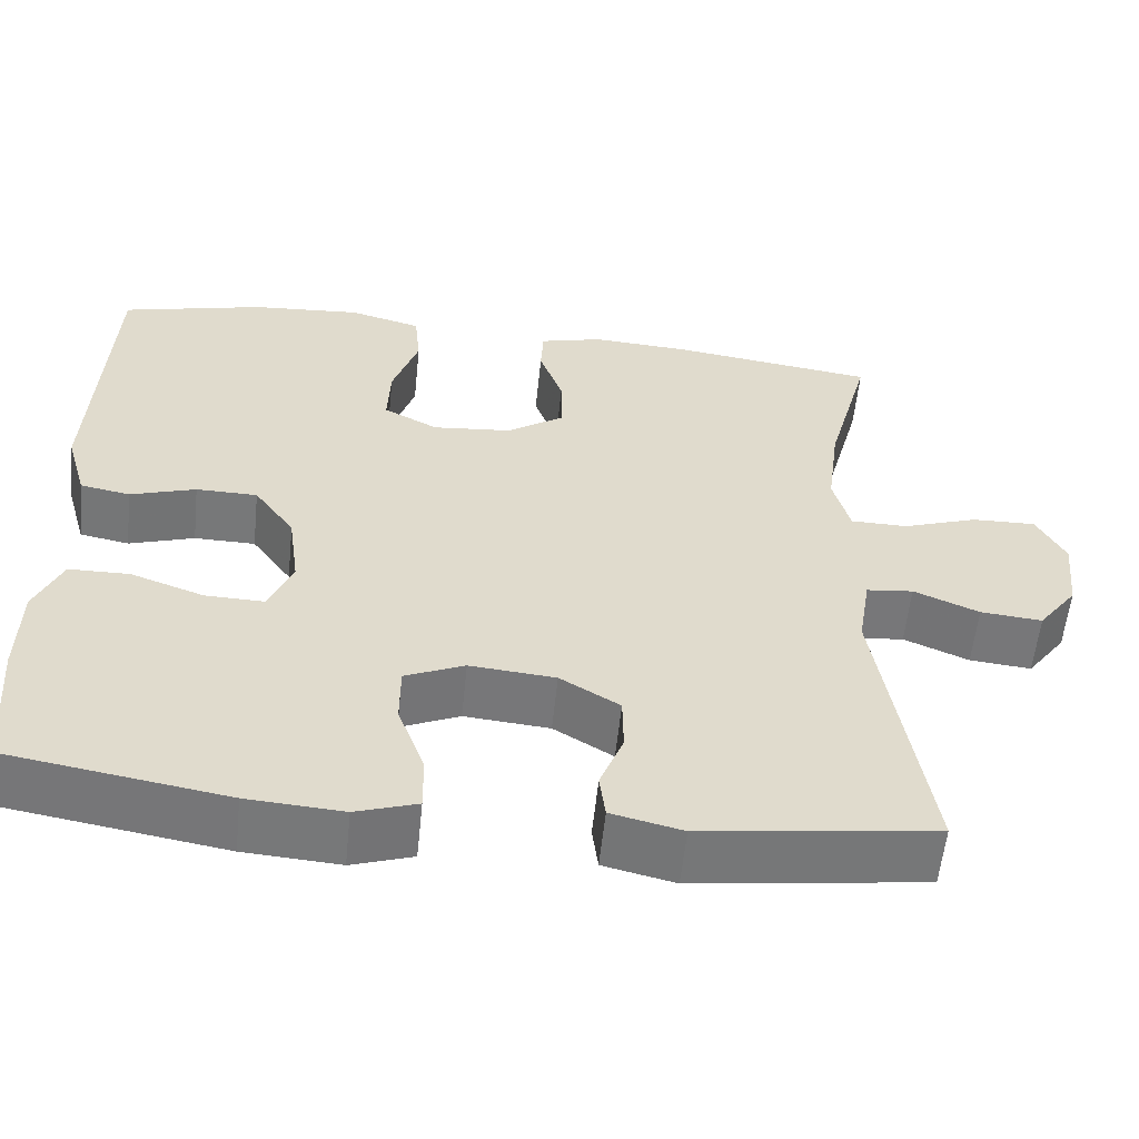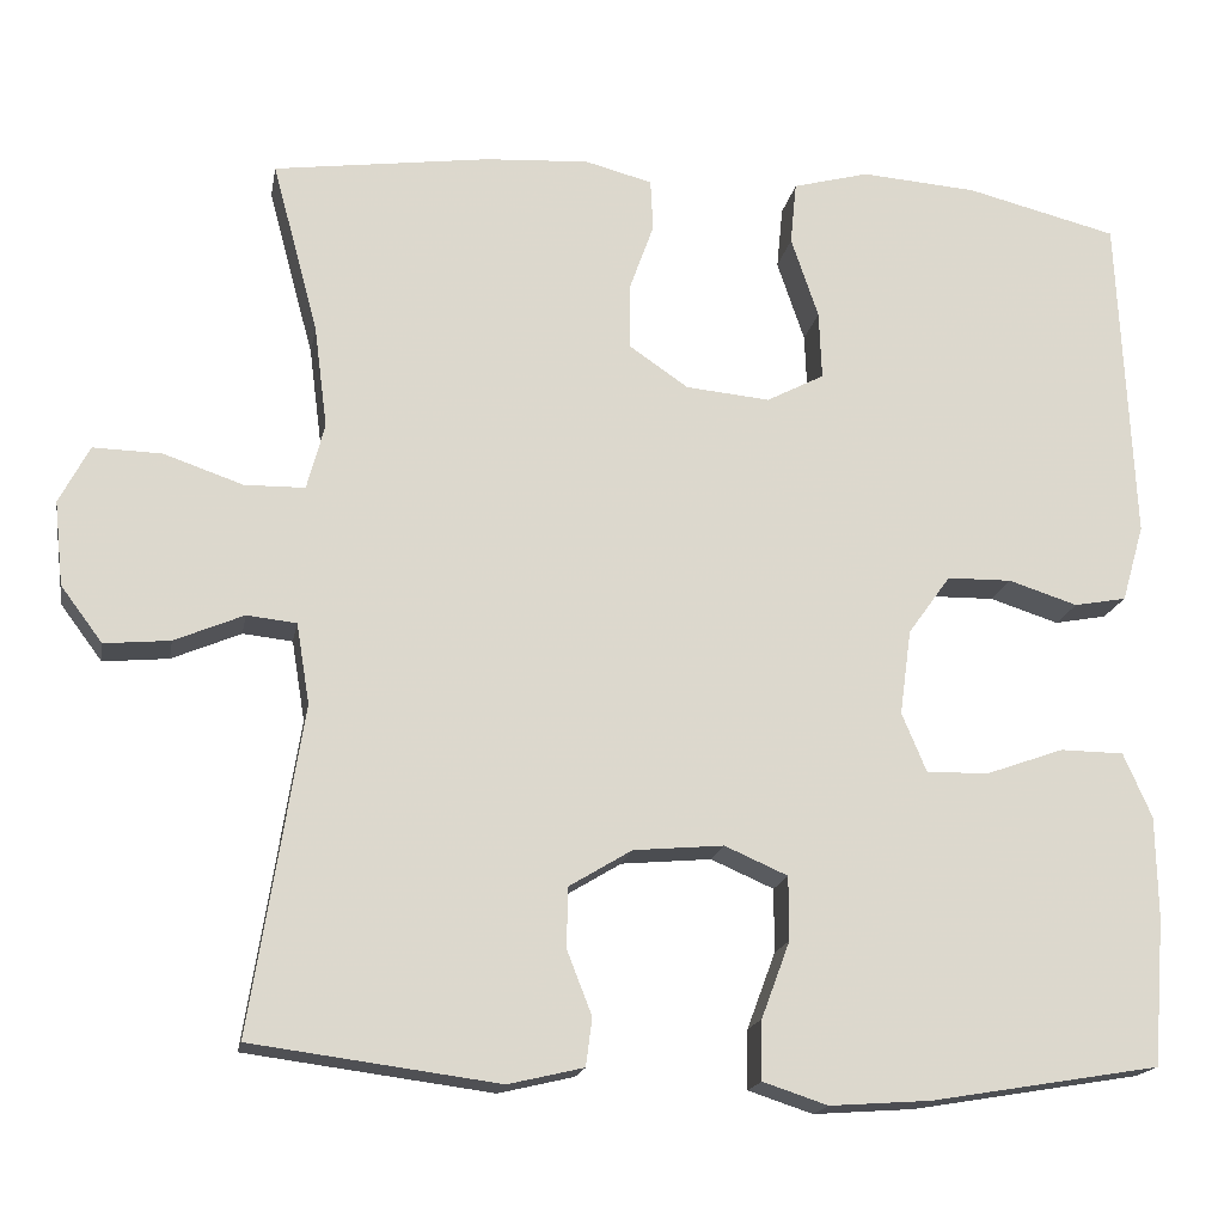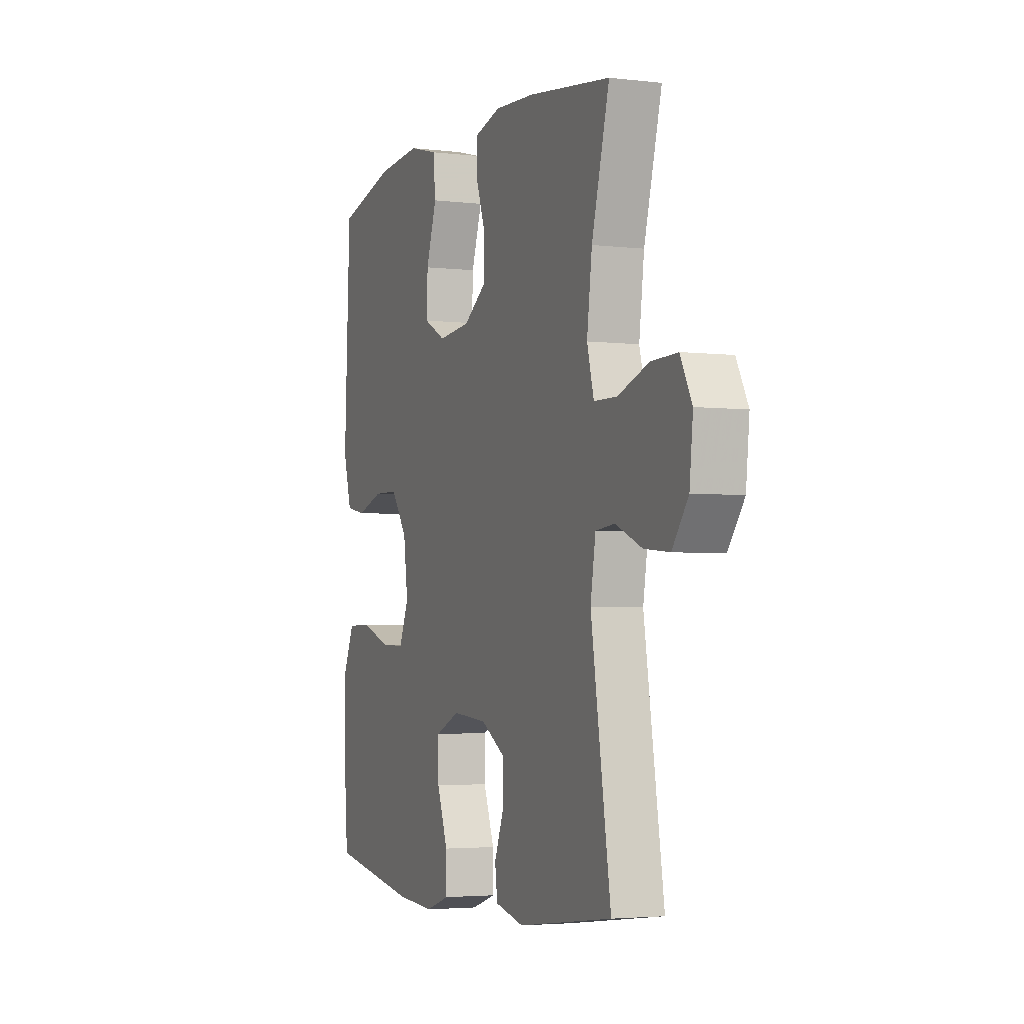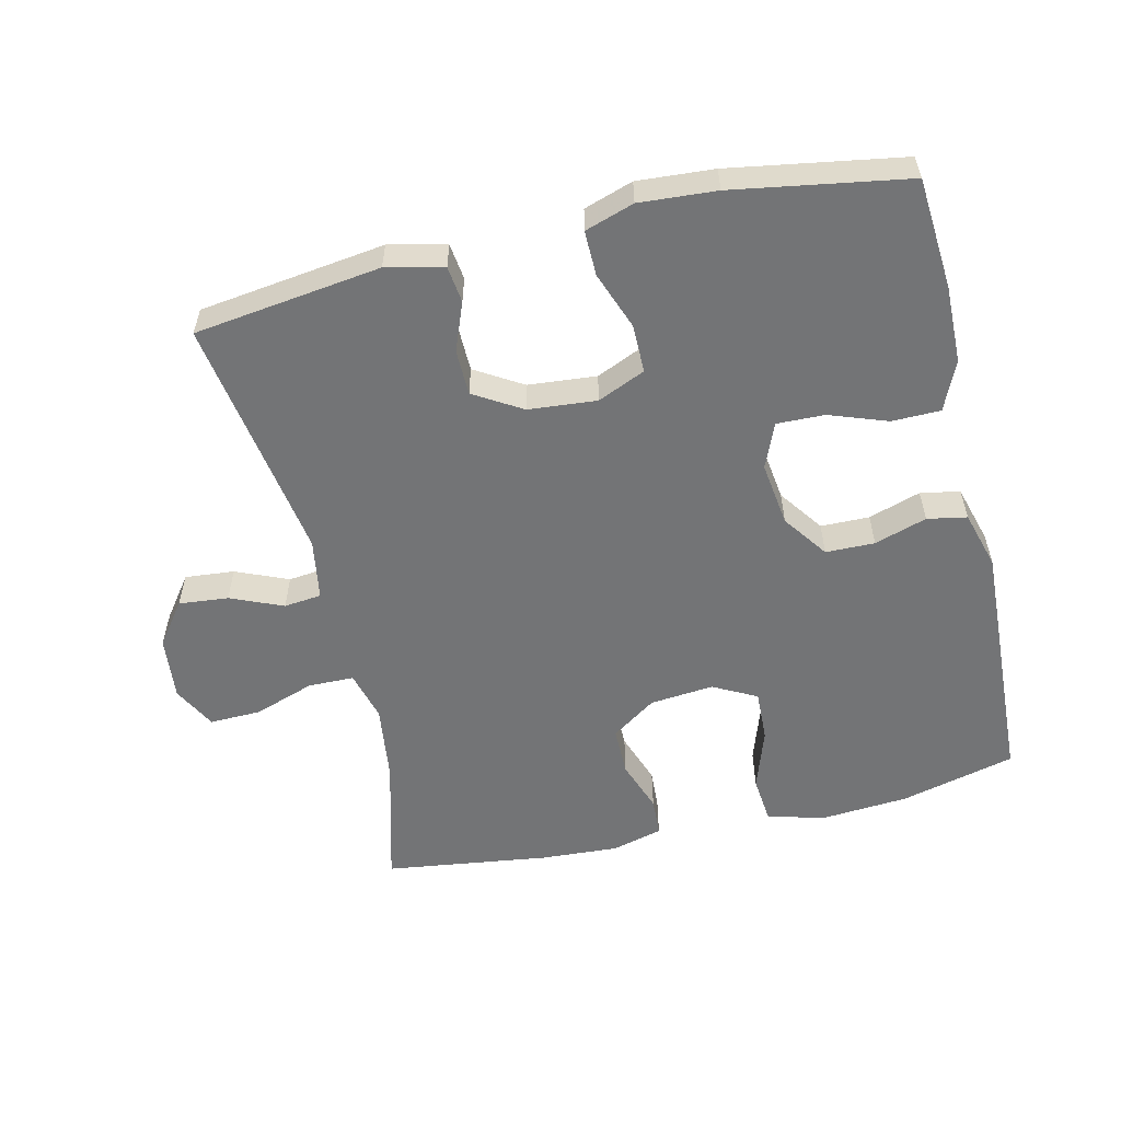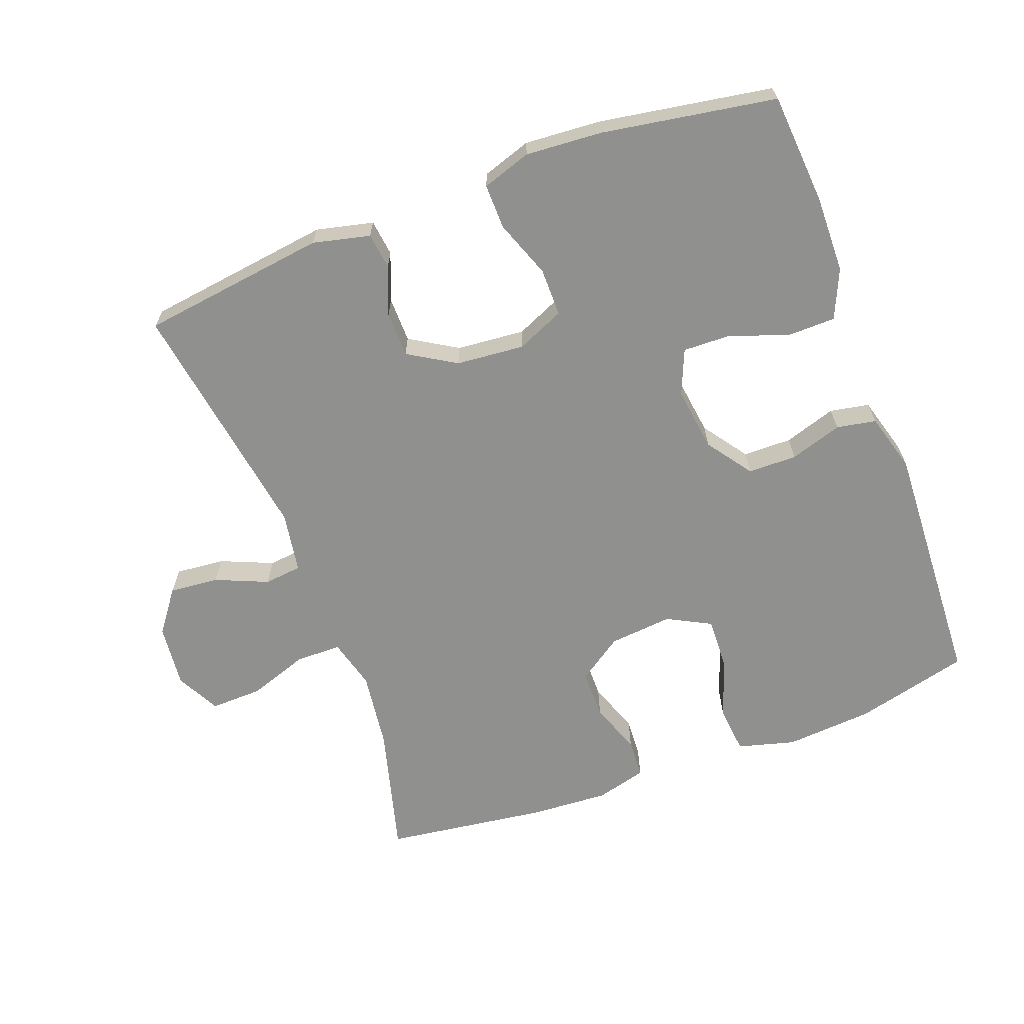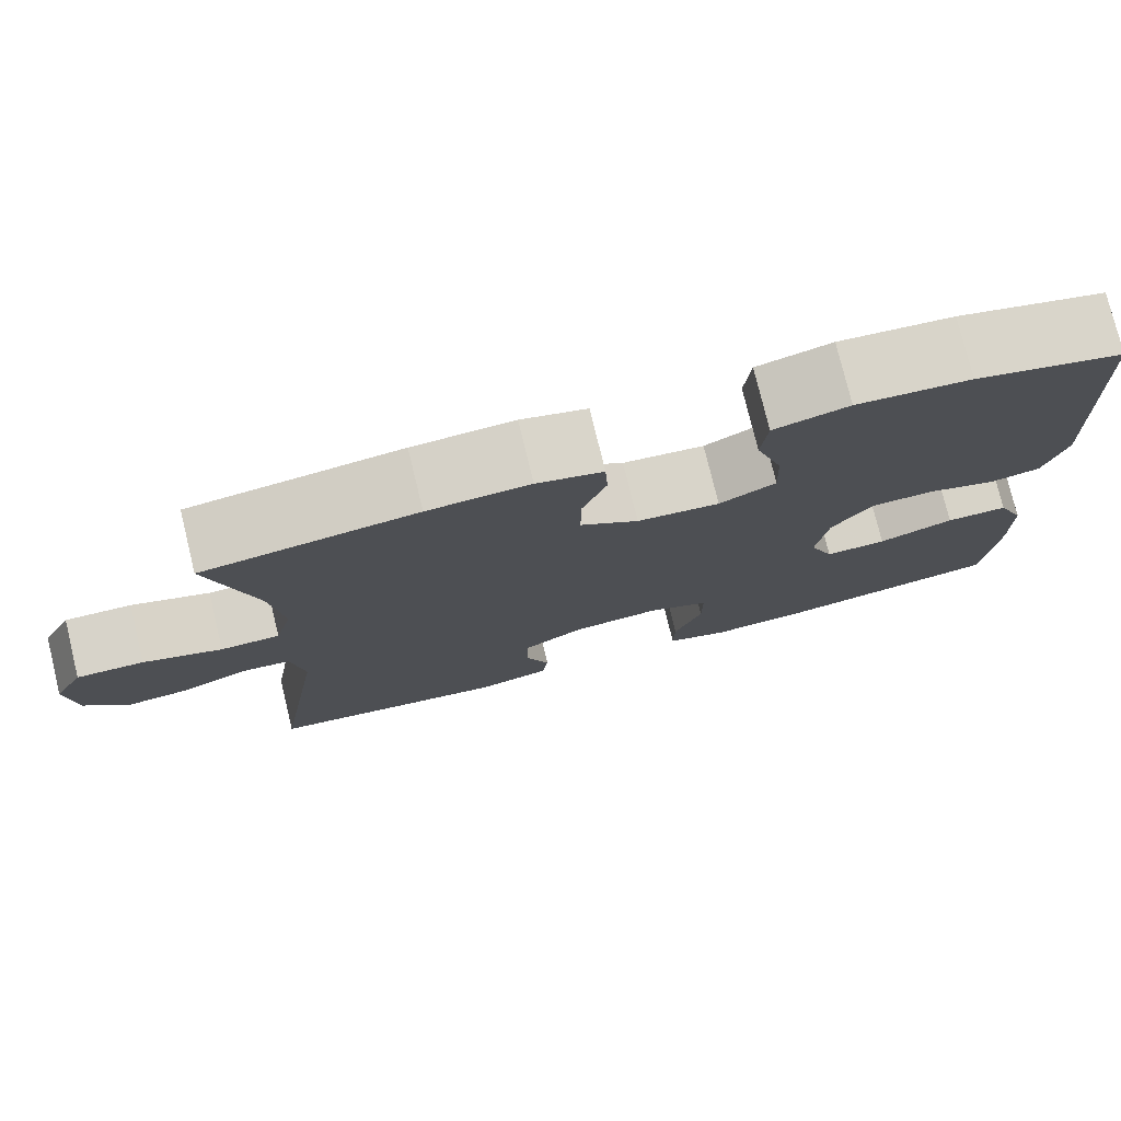
<metadata>
{"format":"obj","ext":"obj","renderer":"f3d","projection":"perspective","resolution":1024,"background":"white","views":[{"elev":-57.4,"azim":-5.9,"up":"+Z"},{"elev":-17.4,"azim":169.9,"up":"+Z"},{"elev":-3.4,"azim":68.0,"up":"+Z"},{"elev":-56.1,"azim":-166.8,"up":"+Y"},{"elev":-65.5,"azim":-159.5,"up":"+Y"},{"elev":77.1,"azim":166.3,"up":"+Z"}]}
</metadata>
<code>
v 0.5 0.07 -0.5
v 0.222 0.07 -0.537
v 0.137 0.07 -0.517
v 0.13 0.07 -0.463
v 0.158 0.07 -0.391
v 0.157 0.07 -0.323
v 0.086 0.07 -0.28
v -0.016 0.07 -0.271
v -0.087 0.07 -0.302
v -0.087 0.07 -0.374
v -0.055 0.07 -0.46
v -0.054 0.07 -0.527
v -0.127 0.07 -0.551
v -0.241 0.07 -0.543
v -0.5 0.07 -0.5
v -0.513 0.07 -0.334
v -0.511 0.07 -0.219
v -0.479 0.07 -0.146
v -0.407 0.07 -0.145
v -0.32 0.07 -0.176
v -0.249 0.07 -0.178
v -0.221 0.07 -0.111
v -0.234 0.07 -0.015
v -0.282 0.07 0.052
v -0.355 0.07 0.053
v -0.433 0.07 0.028
v -0.492 0.07 0.039
v -0.517 0.07 0.126
v -0.5 0.07 0.5
v -0.329 0.07 0.543
v -0.198 0.07 0.553
v -0.112 0.07 0.53
v -0.105 0.07 0.459
v -0.136 0.07 0.367
v -0.139 0.07 0.29
v -0.074 0.07 0.256
v 0.021 0.07 0.265
v 0.088 0.07 0.311
v 0.088 0.07 0.384
v 0.06 0.07 0.462
v 0.063 0.07 0.52
v 0.139 0.07 0.54
v 0.256 0.07 0.533
v 0.5 0.07 0.5
v 0.448 0.07 0.306
v 0.433 0.07 0.19
v 0.453 0.07 0.115
v 0.521 0.07 0.114
v 0.611 0.07 0.145
v 0.688 0.07 0.147
v 0.722 0.07 0.082
v 0.712 0.07 -0.013
v 0.665 0.07 -0.076
v 0.591 0.07 -0.069
v 0.513 0.07 -0.036
v 0.457 0.07 -0.042
v 0.442 0.07 -0.133
v 0.5 0 -0.5
v 0.222 0 -0.537
v 0.137 0 -0.517
v 0.13 0 -0.463
v 0.158 0 -0.391
v 0.157 0 -0.323
v 0.086 0 -0.28
v -0.016 0 -0.271
v -0.087 0 -0.302
v -0.087 0 -0.374
v -0.055 0 -0.46
v -0.054 0 -0.527
v -0.127 0 -0.551
v -0.241 0 -0.543
v -0.5 0 -0.5
v -0.513 0 -0.334
v -0.511 0 -0.219
v -0.479 0 -0.146
v -0.407 0 -0.145
v -0.32 0 -0.176
v -0.249 0 -0.178
v -0.221 0 -0.111
v -0.234 0 -0.015
v -0.282 0 0.052
v -0.355 0 0.053
v -0.433 0 0.028
v -0.492 0 0.039
v -0.517 0 0.126
v -0.5 0 0.5
v -0.329 0 0.543
v -0.198 0 0.553
v -0.112 0 0.53
v -0.105 0 0.459
v -0.136 0 0.367
v -0.139 0 0.29
v -0.074 0 0.256
v 0.021 0 0.265
v 0.088 0 0.311
v 0.088 0 0.384
v 0.06 0 0.462
v 0.063 0 0.52
v 0.139 0 0.54
v 0.256 0 0.533
v 0.5 0 0.5
v 0.448 0 0.306
v 0.433 0 0.19
v 0.453 0 0.115
v 0.521 0 0.114
v 0.611 0 0.145
v 0.688 0 0.147
v 0.722 0 0.082
v 0.712 0 -0.013
v 0.665 0 -0.076
v 0.591 0 -0.069
v 0.513 0 -0.036
v 0.457 0 -0.042
v 0.442 0 -0.133
f 52 53 54 55
f 52 55 56
f 51 52 56
f 48 49 50 51
f 47 48 51 56
f 46 47 56 57
f 42 43 44 45
f 42 45 46
f 39 40 41 42
f 38 39 42 46
f 37 38 46 57
f 31 32 33 34
f 31 34 35
f 30 31 35
f 29 30 35
f 28 29 35
f 25 26 27 28
f 24 25 28 35
f 23 24 35 36
f 17 18 19 20
f 17 20 21
f 16 17 21
f 15 16 21
f 14 15 21
f 13 14 21 22
f 10 11 12 13
f 9 10 13 22
f 2 3 4 5
f 2 5 6
f 1 2 6
f 57 1 6 7
f 8 9 22 23
f 23 36 37 57
f 7 8 23 57
f 112 111 110 109
f 113 112 109
f 113 109 108
f 108 107 106 105
f 113 108 105 104
f 114 113 104 103
f 102 101 100 99
f 103 102 99
f 99 98 97 96
f 103 99 96 95
f 114 103 95 94
f 91 90 89 88
f 92 91 88
f 92 88 87
f 92 87 86
f 92 86 85
f 85 84 83 82
f 92 85 82 81
f 93 92 81 80
f 77 76 75 74
f 78 77 74
f 78 74 73
f 78 73 72
f 78 72 71
f 79 78 71 70
f 70 69 68 67
f 79 70 67 66
f 62 61 60 59
f 63 62 59
f 63 59 58
f 64 63 58 114
f 80 79 66 65
f 114 94 93 80
f 114 80 65 64
f 1 58 59 2
f 2 59 60 3
f 3 60 61 4
f 4 61 62 5
f 5 62 63 6
f 6 63 64 7
f 7 64 65 8
f 8 65 66 9
f 9 66 67 10
f 10 67 68 11
f 11 68 69 12
f 12 69 70 13
f 13 70 71 14
f 14 71 72 15
f 15 72 73 16
f 16 73 74 17
f 17 74 75 18
f 18 75 76 19
f 19 76 77 20
f 20 77 78 21
f 21 78 79 22
f 22 79 80 23
f 23 80 81 24
f 24 81 82 25
f 25 82 83 26
f 26 83 84 27
f 27 84 85 28
f 28 85 86 29
f 29 86 87 30
f 30 87 88 31
f 31 88 89 32
f 32 89 90 33
f 33 90 91 34
f 34 91 92 35
f 35 92 93 36
f 36 93 94 37
f 37 94 95 38
f 38 95 96 39
f 39 96 97 40
f 40 97 98 41
f 41 98 99 42
f 42 99 100 43
f 43 100 101 44
f 44 101 102 45
f 45 102 103 46
f 46 103 104 47
f 47 104 105 48
f 48 105 106 49
f 49 106 107 50
f 50 107 108 51
f 51 108 109 52
f 52 109 110 53
f 53 110 111 54
f 54 111 112 55
f 55 112 113 56
f 56 113 114 57
f 57 114 58 1

</code>
